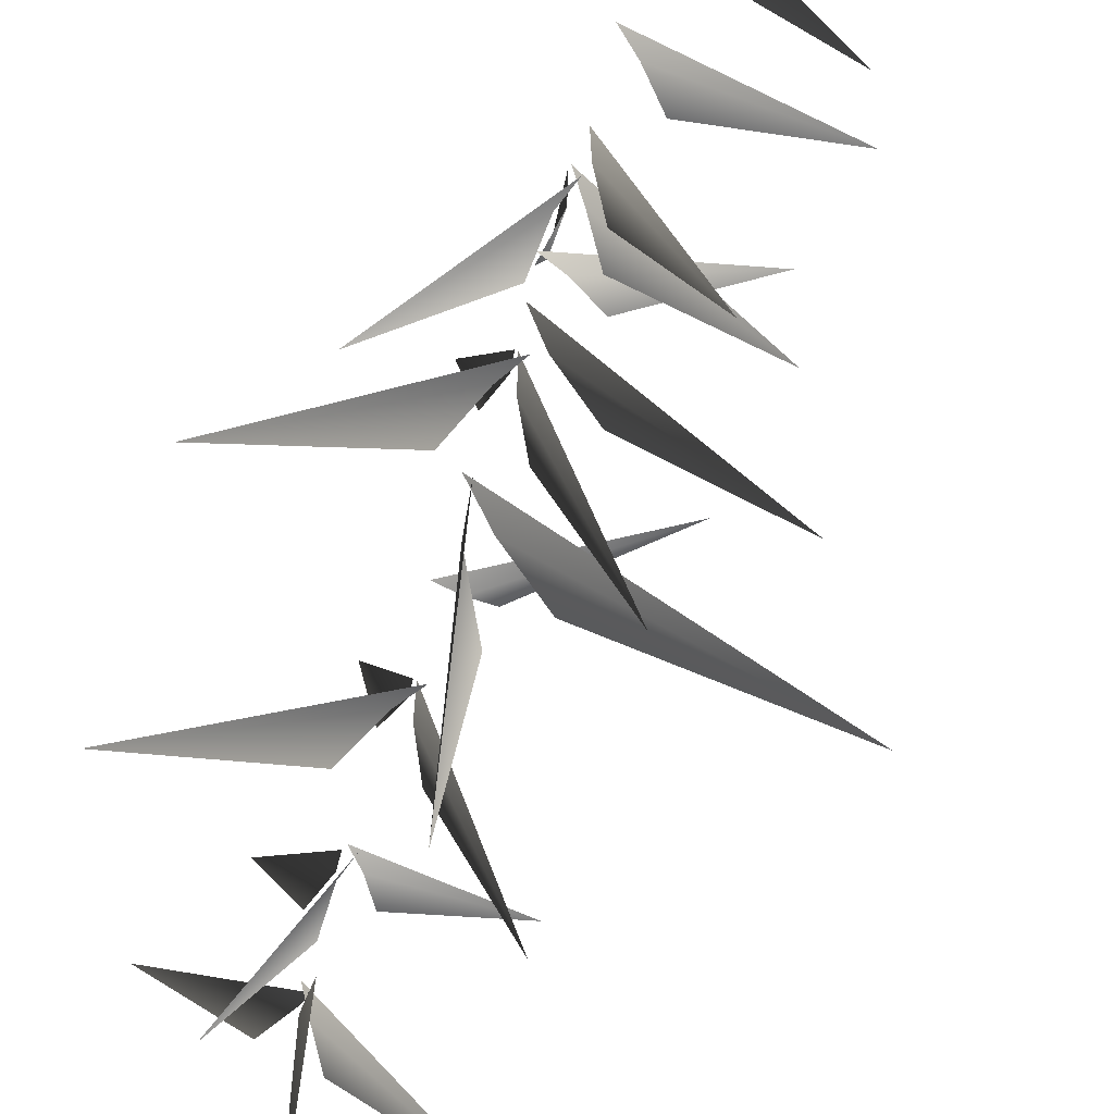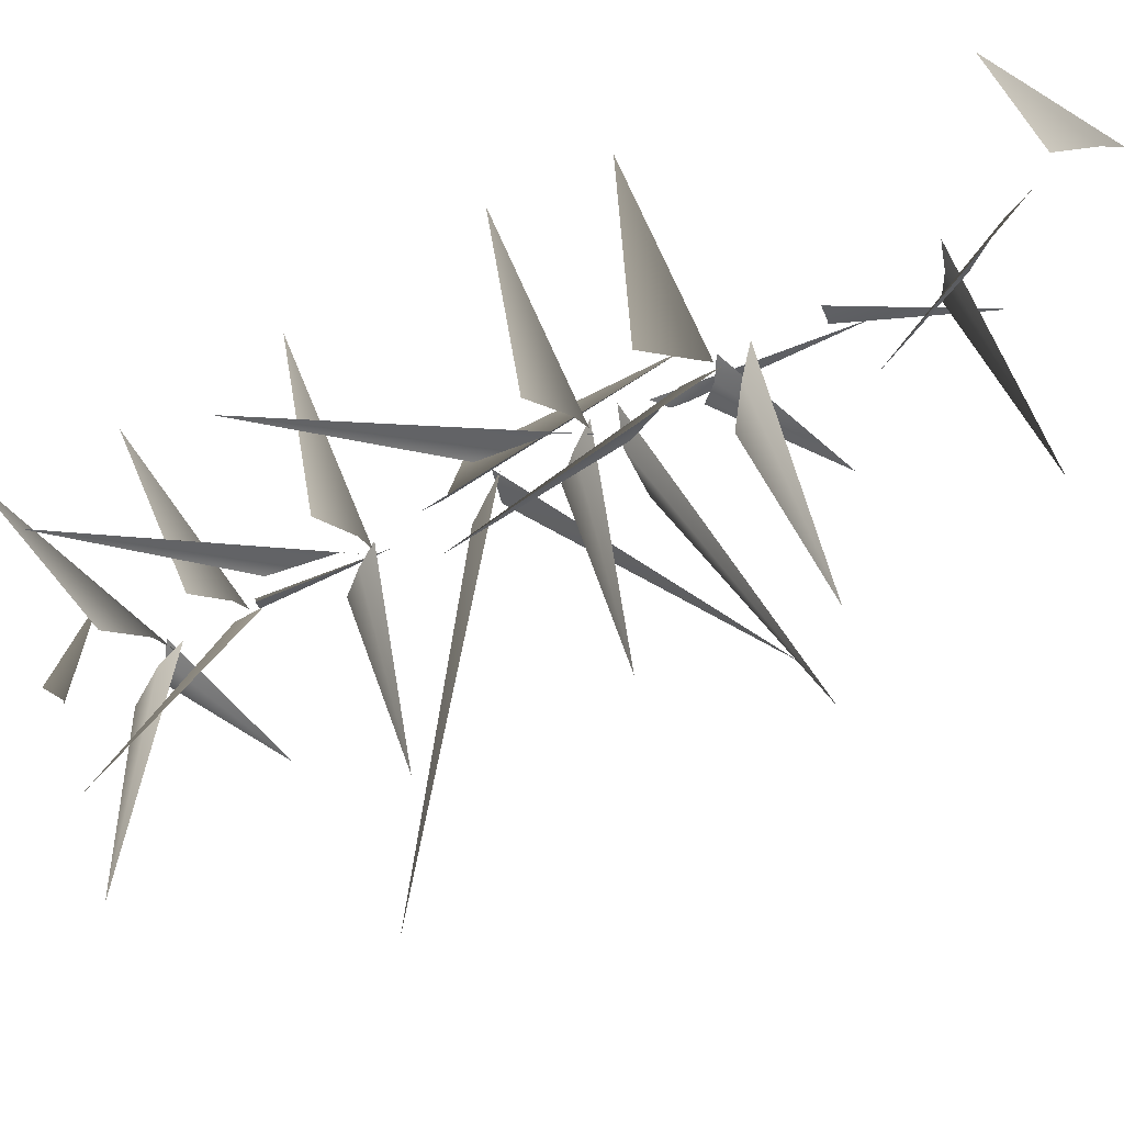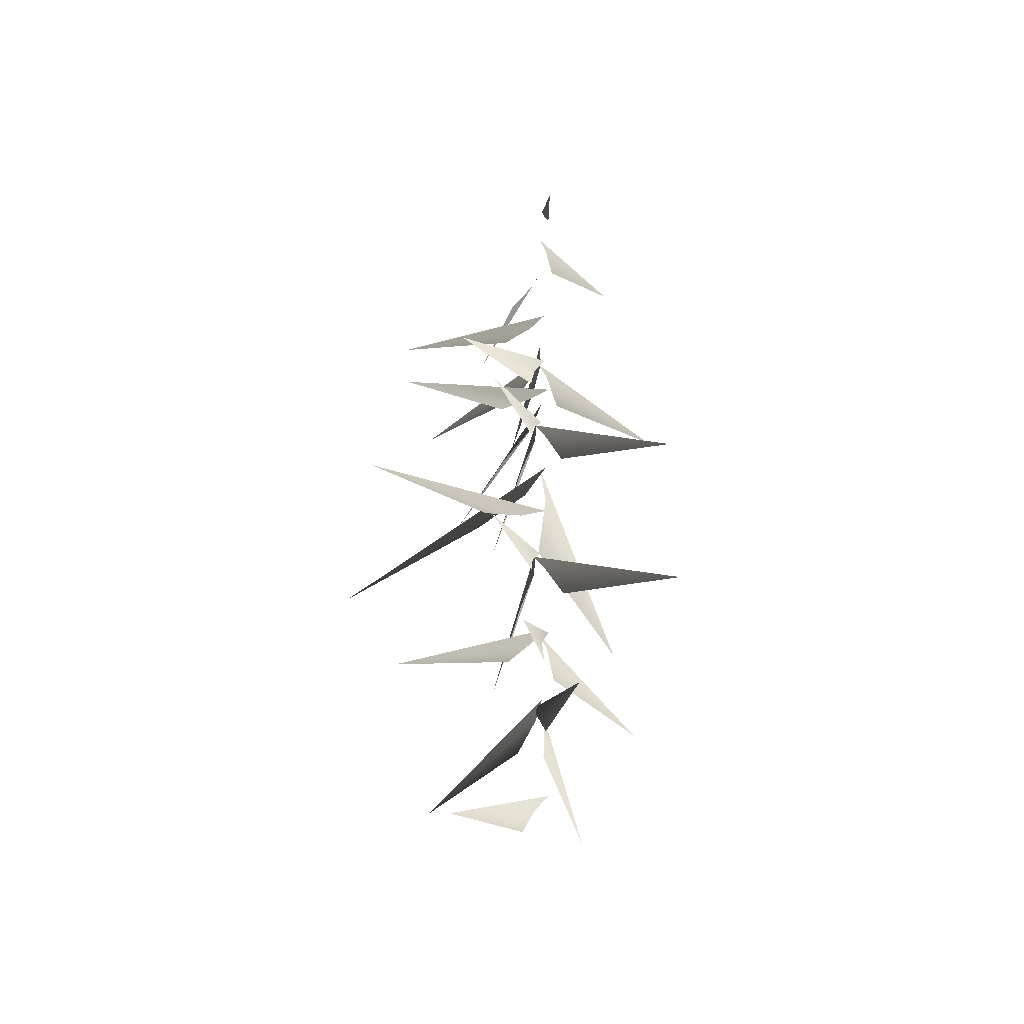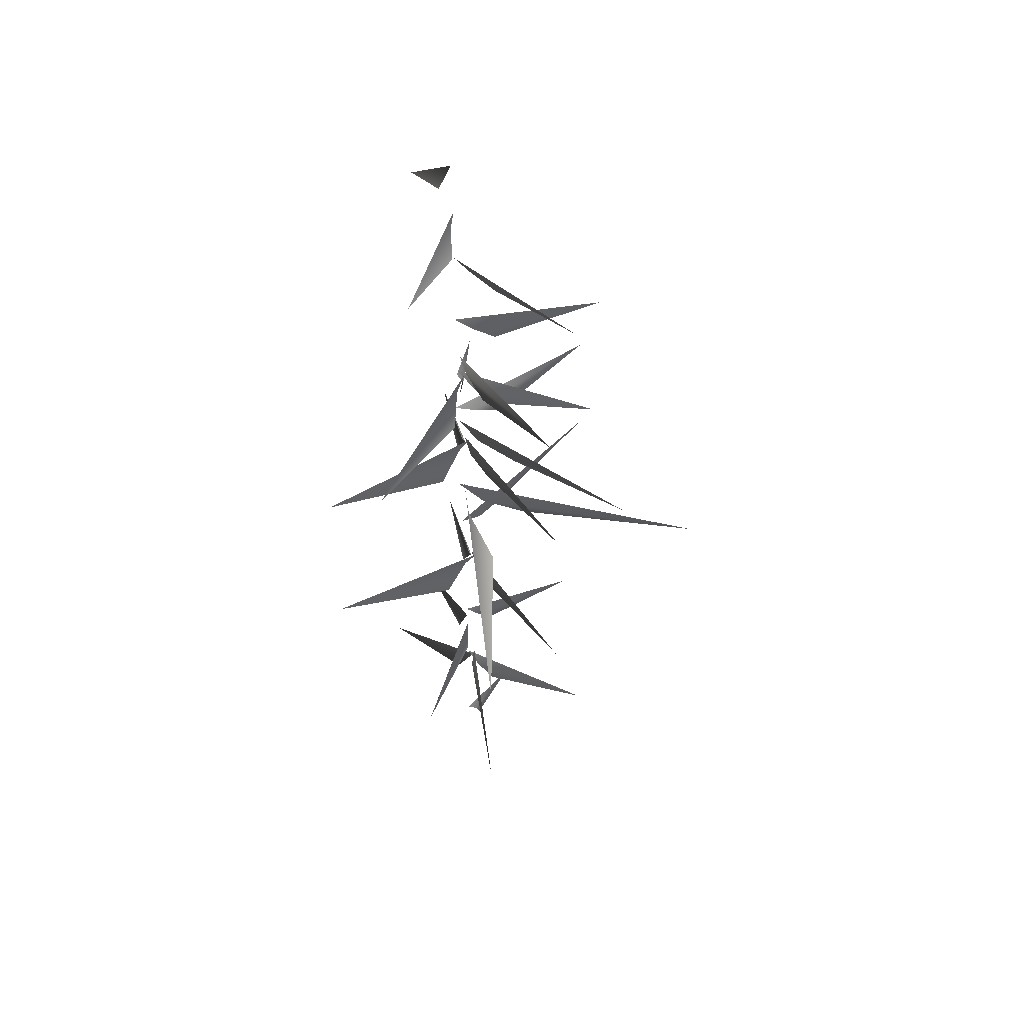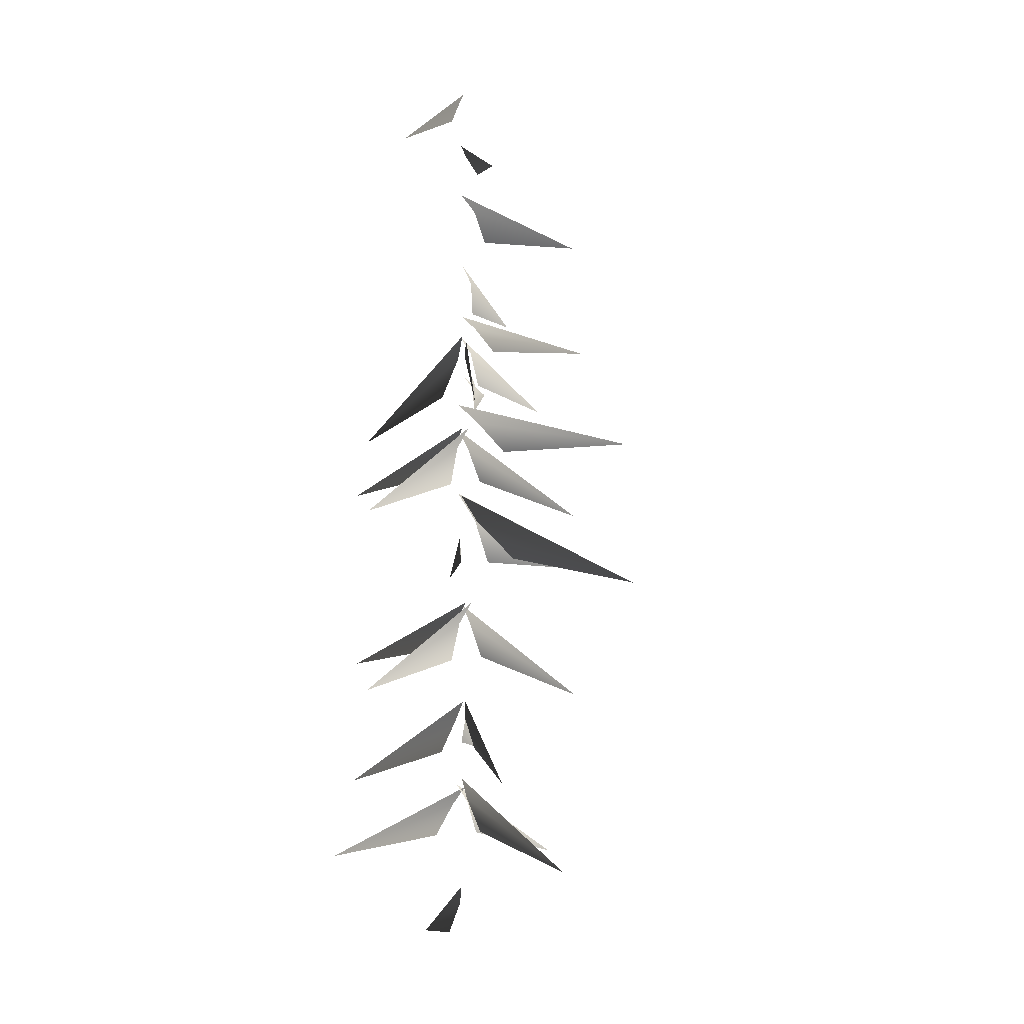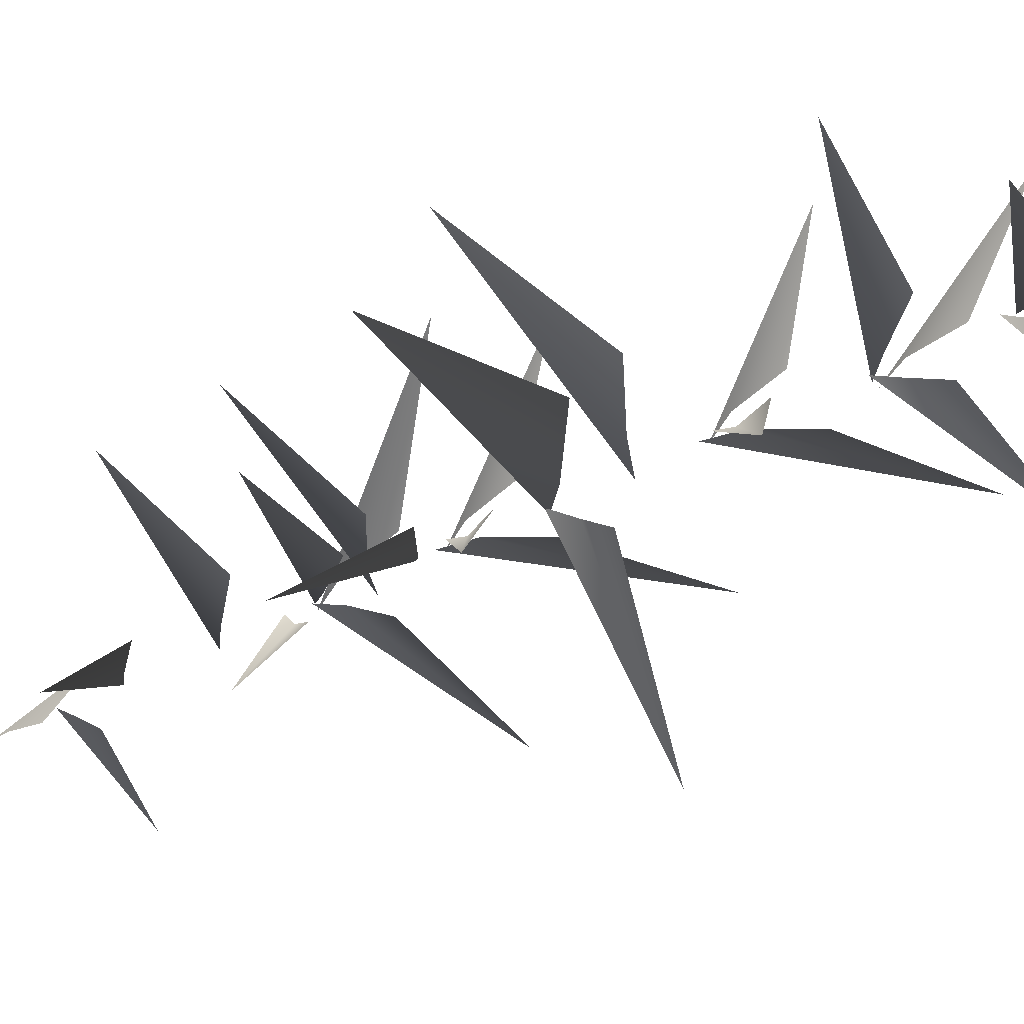
<metadata>
{"format":"obj","ext":"obj","renderer":"f3d","projection":"perspective","resolution":1024,"background":"white","views":[{"elev":-66.1,"azim":162.3,"up":"+Z"},{"elev":-21.5,"azim":143.2,"up":"+Z"},{"elev":-42.3,"azim":26.7,"up":"+Y"},{"elev":49.0,"azim":175.6,"up":"+Y"},{"elev":-5.4,"azim":127.2,"up":"+Y"},{"elev":-30.3,"azim":-51.6,"up":"+Z"}]}
</metadata>
<code>
v -0.9886 1.87 2.022
v -0.04146 2.739 0.192
v 0.1753 3.133 -0.00992
v -0.1296 2.017 0.5884
v 0.06088 5.014 0.3299
v -0.04062 5.411 0.05557
v 1.981 3.837 2.32
v 0.4006 4.296 0.5632
v 0.05844 5.162 -0.0777
v -0.01362 5.603 0.1318
v -0.2755 3.566 -2.602
v -0.09599 4.395 -0.3496
v -0.1547 7.074 0.1252
v 0.1511 7.447 0.02077
v -2.566 6.258 1.723
v -0.4861 6.428 0.5231
v 0.1438 6.999 -0.09008
v -0.007077 7.391 0.02216
v 1.259 5.592 -2.036
v 0.1634 6.329 -0.3765
v -0.1149 9.199 -0.03921
v -0.01336 9.653 0.1231
v -2.011 7.555 -1.693
v -0.4601 8.447 -0.08305
v -0.007233 9.327 0.278
v 0.04388 9.717 -0.01884
v 0.4093 8.302 3.072
v 0.1829 8.64 0.7
v -0.04146 2.739 0.192
v -0.9886 1.87 2.022
v 0.1753 3.133 -0.00992
v -0.1296 2.017 0.5884
v 0.06088 5.014 0.3299
v 1.981 3.837 2.32
v -0.04062 5.411 0.05557
v 0.4006 4.296 0.5632
v 0.05844 5.162 -0.0777
v -0.2755 3.566 -2.602
v -0.01362 5.603 0.1318
v -0.09599 4.395 -0.3496
v -0.1547 7.074 0.1252
v -2.566 6.258 1.723
v 0.1511 7.447 0.02077
v -0.4861 6.428 0.5231
v 0.1438 6.999 -0.09008
v 1.259 5.592 -2.036
v -0.007077 7.391 0.02216
v 0.1634 6.329 -0.3765
v -0.1149 9.199 -0.03921
v -2.011 7.555 -1.693
v -0.01336 9.653 0.1231
v -0.4601 8.447 -0.08305
v -0.007233 9.327 0.278
v 0.4093 8.302 3.072
v 0.04388 9.717 -0.01884
v 0.1829 8.64 0.7
v -0.7609 10.36 1.125
v -2.972 11.57 2.59
v -0.2411 10.71 0.3411
v 0.2145 10.93 0.02163
v -0.7609 10.36 1.125
v -0.2411 10.71 0.3411
v -2.972 11.57 2.59
v 0.2145 10.93 0.02163
v -0.09565 5.062 0.02499
v 0.1386 5.473 0.1635
v -2.79 3.783 -0.3425
v -0.485 4.333 0.07774
v 0.1549 6.976 0.1773
v 0.1947 7.401 -0.06912
v 0.94 5.513 2.682
v 0.3416 6.221 0.4609
v 0.1577 9.23 0.0754
v -0.1368 9.724 -0.05382
v 3.393 7.664 0.08664
v 0.6009 8.352 -0.04501
v -0.09565 5.062 0.02499
v -2.79 3.783 -0.3425
v 0.1386 5.473 0.1635
v -0.485 4.333 0.07774
v 0.1549 6.976 0.1773
v 0.94 5.513 2.682
v 0.1947 7.401 -0.06912
v 0.3416 6.221 0.4609
v 0.1577 9.23 0.0754
v 3.393 7.664 0.08664
v -0.1368 9.724 -0.05382
v 0.6009 8.352 -0.04501
v -0.4775 10.74 -1.029
v -0.1793 10.04 -4.581
v 0.053 11.64 -0.3431
v 0.1226 12.25 0.07049
v -0.4775 10.74 -1.029
v 0.053 11.64 -0.3431
v -0.1793 10.04 -4.581
v 0.1226 12.25 0.07049
v -0.3181 11.67 -0.00847
v 0.2608 12.28 0.04632
v -5.331 10.71 -0.4644
v -1.314 10.75 0.3803
v -0.3181 11.67 -0.00847
v -5.331 10.71 -0.4644
v 0.2608 12.28 0.04632
v -1.314 10.75 0.3803
v 0.02406 16.23 -0.2524
v 0.1419 16.53 0.03857
v -1.716 15.67 -2.117
v -0.3266 15.68 -0.5526
v -0.1479 17.38 -0.005097
v 0.238 17.72 -0.05596
v -3.08 16.9 1.142
v -0.659 16.76 0.3513
v 0.02406 16.23 -0.2524
v -1.716 15.67 -2.117
v 0.1419 16.53 0.03857
v -0.3266 15.68 -0.5526
v -0.1479 17.38 -0.005097
v -3.08 16.9 1.142
v 0.238 17.72 -0.05596
v -0.659 16.76 0.3513
v -0.2025 13.99 -0.1765
v 0.1883 14.4 0.09288
v -3.364 13.65 -2.273
v -1.038 13.37 -0.3174
v -0.2025 13.99 -0.1765
v -3.364 13.65 -2.273
v 0.1883 14.4 0.09288
v -1.038 13.37 -0.3174
v -0.1263 19.11 -0.116
v 0.2235 19.46 -0.003611
v -2.272 18.42 -1.47
v -0.6589 18.47 -0.02612
v -0.1263 19.11 -0.116
v -2.272 18.42 -1.47
v 0.2235 19.46 -0.003611
v -0.6589 18.47 -0.02612
v -0.1596 14.86 -0.03274
v 0.2876 15.06 -0.1312
v -2.729 15.14 1.599
v -0.7543 14.4 0.3555
v -0.1596 14.86 -0.03274
v -2.729 15.14 1.599
v 0.2876 15.06 -0.1312
v -0.7543 14.4 0.3555
v -0.04377 13.34 -0.01565
v 0.08035 13.79 0.1508
v -2.022 11.81 -1.679
v -0.4254 12.61 -0.06563
v 0.07097 13.46 0.3024
v 0.1402 13.85 0.009219
v 0.445 12.39 3.085
v 0.2285 12.77 0.7171
v -0.04377 13.34 -0.01565
v -2.022 11.81 -1.679
v 0.08035 13.79 0.1508
v -0.4254 12.61 -0.06563
v 0.07097 13.46 0.3024
v 0.445 12.39 3.085
v 0.1402 13.85 0.009219
v 0.2285 12.77 0.7171
v 0.2303 13.36 0.09834
v -0.03994 13.87 -0.02509
v 3.385 11.64 0.08358
v 0.6298 12.46 -0.03206
v 0.2303 13.36 0.09834
v 3.385 11.64 0.08358
v -0.03994 13.87 -0.02509
v 0.6298 12.46 -0.03206
v 0.2361 15.54 -0.1274
v 0.05769 15.98 -0.0212
v 2.096 14 -1.922
v 0.3254 14.8 -0.5017
v -0.09215 15.66 -0.0463
v 0.1922 16.05 0.05306
v -2.899 14.58 0.03674
v -0.521 14.96 0.06739
v 0.2361 15.54 -0.1274
v 2.096 14 -1.922
v 0.05769 15.98 -0.0212
v 0.3254 14.8 -0.5017
v -0.09215 15.66 -0.0463
v -2.899 14.58 0.03674
v 0.1922 16.05 0.05306
v -0.521 14.96 0.06739
v 0.07628 15.53 0.2067
v 0.2271 16.04 -0.0493
v -0.2366 13.81 3.346
v 0.1645 14.63 0.6175
v 0.07628 15.53 0.2067
v -0.2366 13.81 3.346
v 0.2271 16.04 -0.0493
v 0.1645 14.63 0.6175
v 0.2625 19.86 -0.5208
v 1.23 19.66 -1.722
v 0.2621 20.38 -0.1572
v 0.1858 20.67 0.03211
v 0.2625 19.86 -0.5208
v 0.2621 20.38 -0.1572
v 1.23 19.66 -1.722
v 0.1858 20.67 0.03211
v 0.4766 21.23 0.09622
v 1.006 20.87 1.111
v 0.2917 21.67 0.03162
v 0.2209 21.93 -0.05454
v 0.4766 21.23 0.09622
v 0.2917 21.67 0.03162
v 1.006 20.87 1.111
v 0.2209 21.93 -0.05454
g MEP_Con_01_h_12432_205
f 1 3 2
f 4 1 2
f 5 7 6
f 8 7 5
f 9 11 10
f 12 11 9
f 13 15 14
f 16 15 13
f 17 19 18
f 20 19 17
f 21 23 22
f 24 23 21
f 25 27 26
f 28 27 25
f 29 31 30
f 32 29 30
f 33 35 34
f 36 33 34
f 37 39 38
f 40 37 38
f 41 43 42
f 44 41 42
f 45 47 46
f 48 45 46
f 49 51 50
f 52 49 50
f 53 55 54
f 56 53 54
f 57 59 58
f 59 60 58
f 61 63 62
f 62 63 64
f 65 67 66
f 68 67 65
f 69 71 70
f 72 71 69
f 73 75 74
f 76 75 73
f 77 79 78
f 80 77 78
f 81 83 82
f 84 81 82
f 85 87 86
f 88 85 86
f 89 91 90
f 91 92 90
f 93 95 94
f 94 95 96
f 97 99 98
f 100 99 97
f 101 103 102
f 104 101 102
f 105 107 106
f 108 107 105
f 109 111 110
f 112 111 109
f 113 115 114
f 116 113 114
f 117 119 118
f 120 117 118
f 121 123 122
f 124 123 121
f 125 127 126
f 128 125 126
f 129 131 130
f 132 131 129
f 133 135 134
f 136 133 134
f 137 139 138
f 140 139 137
f 141 143 142
f 144 141 142
f 145 147 146
f 148 147 145
f 149 151 150
f 152 151 149
f 153 155 154
f 156 153 154
f 157 159 158
f 160 157 158
f 161 163 162
f 164 163 161
f 165 167 166
f 168 165 166
f 169 171 170
f 172 171 169
f 173 175 174
f 176 175 173
f 177 179 178
f 180 177 178
f 181 183 182
f 184 181 182
f 185 187 186
f 188 187 185
f 189 191 190
f 192 189 190
f 193 195 194
f 195 196 194
f 197 199 198
f 198 199 200
f 201 203 202
f 203 204 202
f 205 207 206
f 206 207 208

</code>
